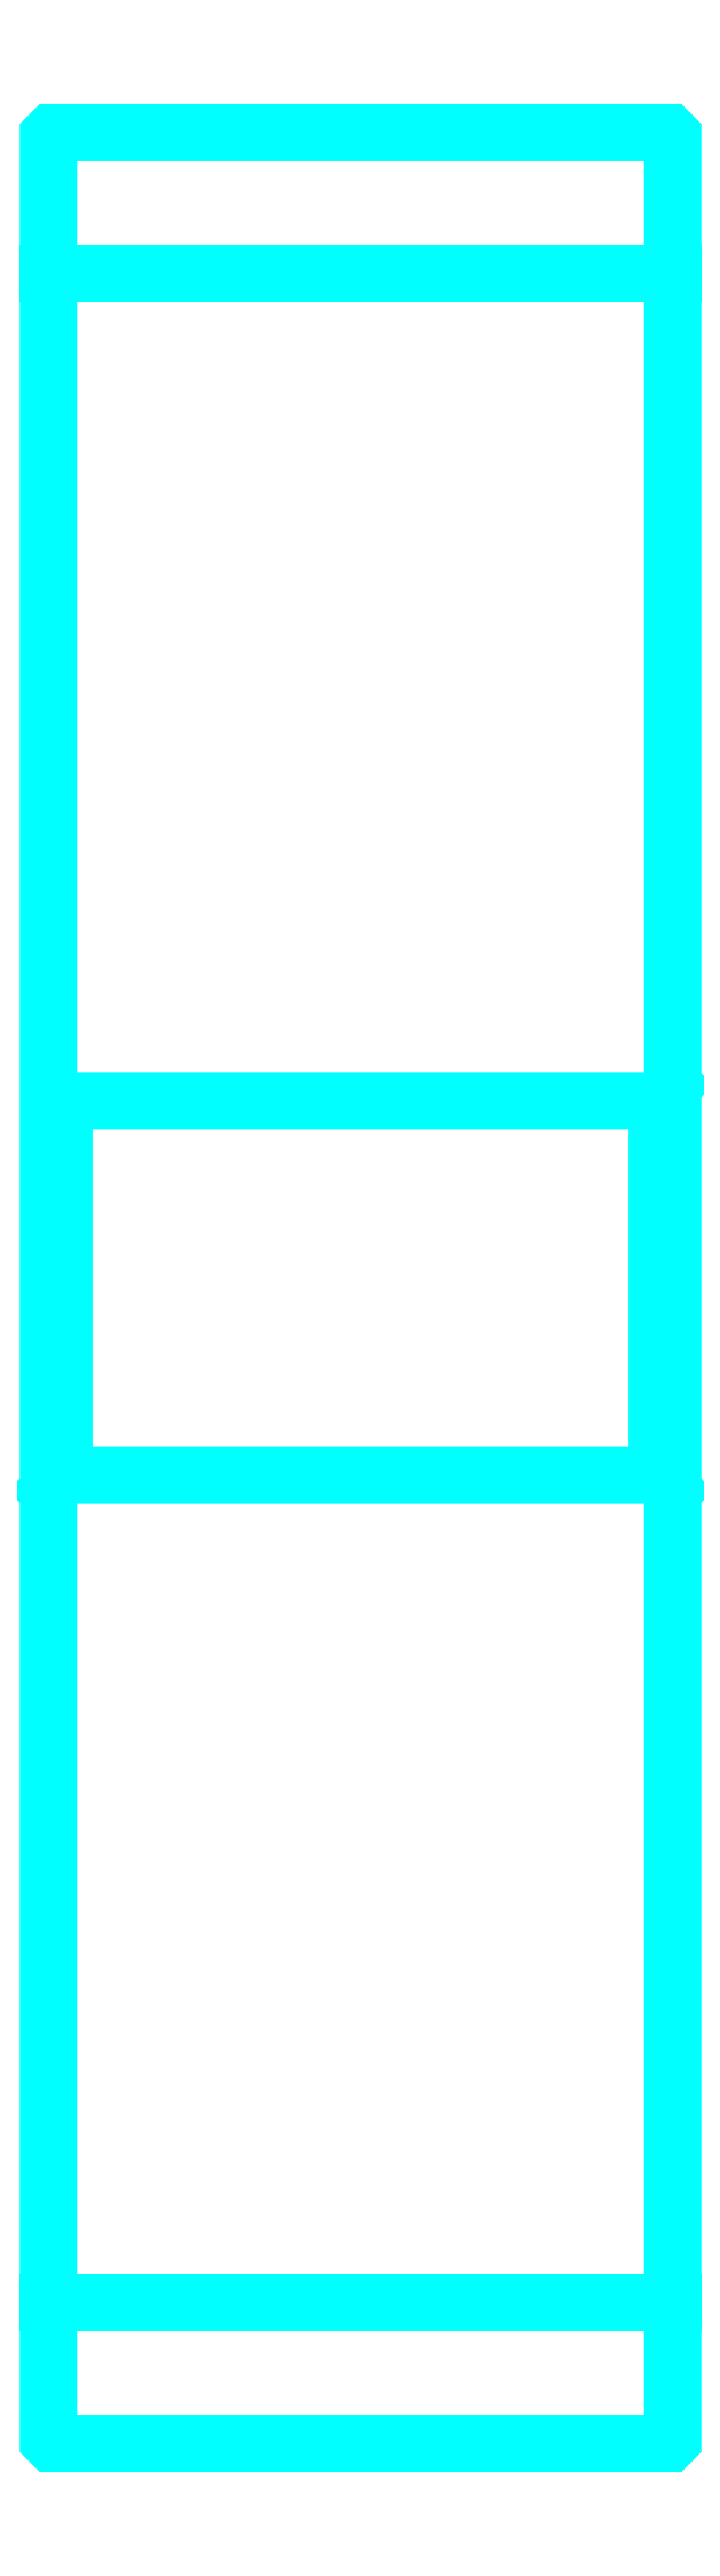
<metadata>
{"format":"dxf","ext":"dxf","renderer":"ezdxf+matplotlib","layout":"modelspace","background":"white","min_lineweight":24,"dpi":150}
</metadata>
<code>
0
SECTION
2
ENTITIES
0
LINE
8
0
10
67.83
20
94.84
30
0
11
87.83
21
94.84
31
0
0
LINE
8
0
10
67.83
20
29.84
30
0
11
87.83
21
29.84
31
0
0
LINE
8
0
10
87.83
20
68.84
30
0
11
87.33
21
68.34
31
0
0
LINE
8
0
10
87.83
20
55.84
30
0
11
87.33
21
56.34
31
0
0
LINE
8
0
10
67.83
20
55.84
30
0
11
68.33
21
56.34
31
0
0
POLYLINE
8
0
66
1
10
0
20
0
30
0
70
2
0
VERTEX
8
0
10
67.83
20
55.84
30
0
70
0
0
VERTEX
8
0
10
67.83
20
25.44
30
0
70
0
0
VERTEX
8
0
10
67.93
20
25.34
30
0
70
0
0
VERTEX
8
0
10
87.73
20
25.34
30
0
70
0
0
VERTEX
8
0
10
87.83
20
25.44
30
0
70
0
0
VERTEX
8
0
10
87.83
20
99.24
30
0
70
0
0
VERTEX
8
0
10
87.73
20
99.34
30
0
70
0
0
VERTEX
8
0
10
67.93
20
99.34
30
0
70
0
0
VERTEX
8
0
10
67.83
20
99.24
30
0
70
0
0
VERTEX
8
0
10
67.83
20
55.84
30
0
70
0
0
SEQEND
8
0
0
POLYLINE
8
0
66
1
10
0
20
0
30
0
70
2
0
VERTEX
8
0
10
67.83
20
68.84
30
0
70
0
0
VERTEX
8
0
10
68.33
20
68.34
30
0
70
0
0
VERTEX
8
0
10
68.33
20
56.34
30
0
70
0
0
VERTEX
8
0
10
87.33
20
56.34
30
0
70
0
0
VERTEX
8
0
10
87.33
20
68.34
30
0
70
0
0
VERTEX
8
0
10
68.33
20
68.34
30
0
70
0
0
SEQEND
8
0
0
ENDSEC
0
EOF

</code>
